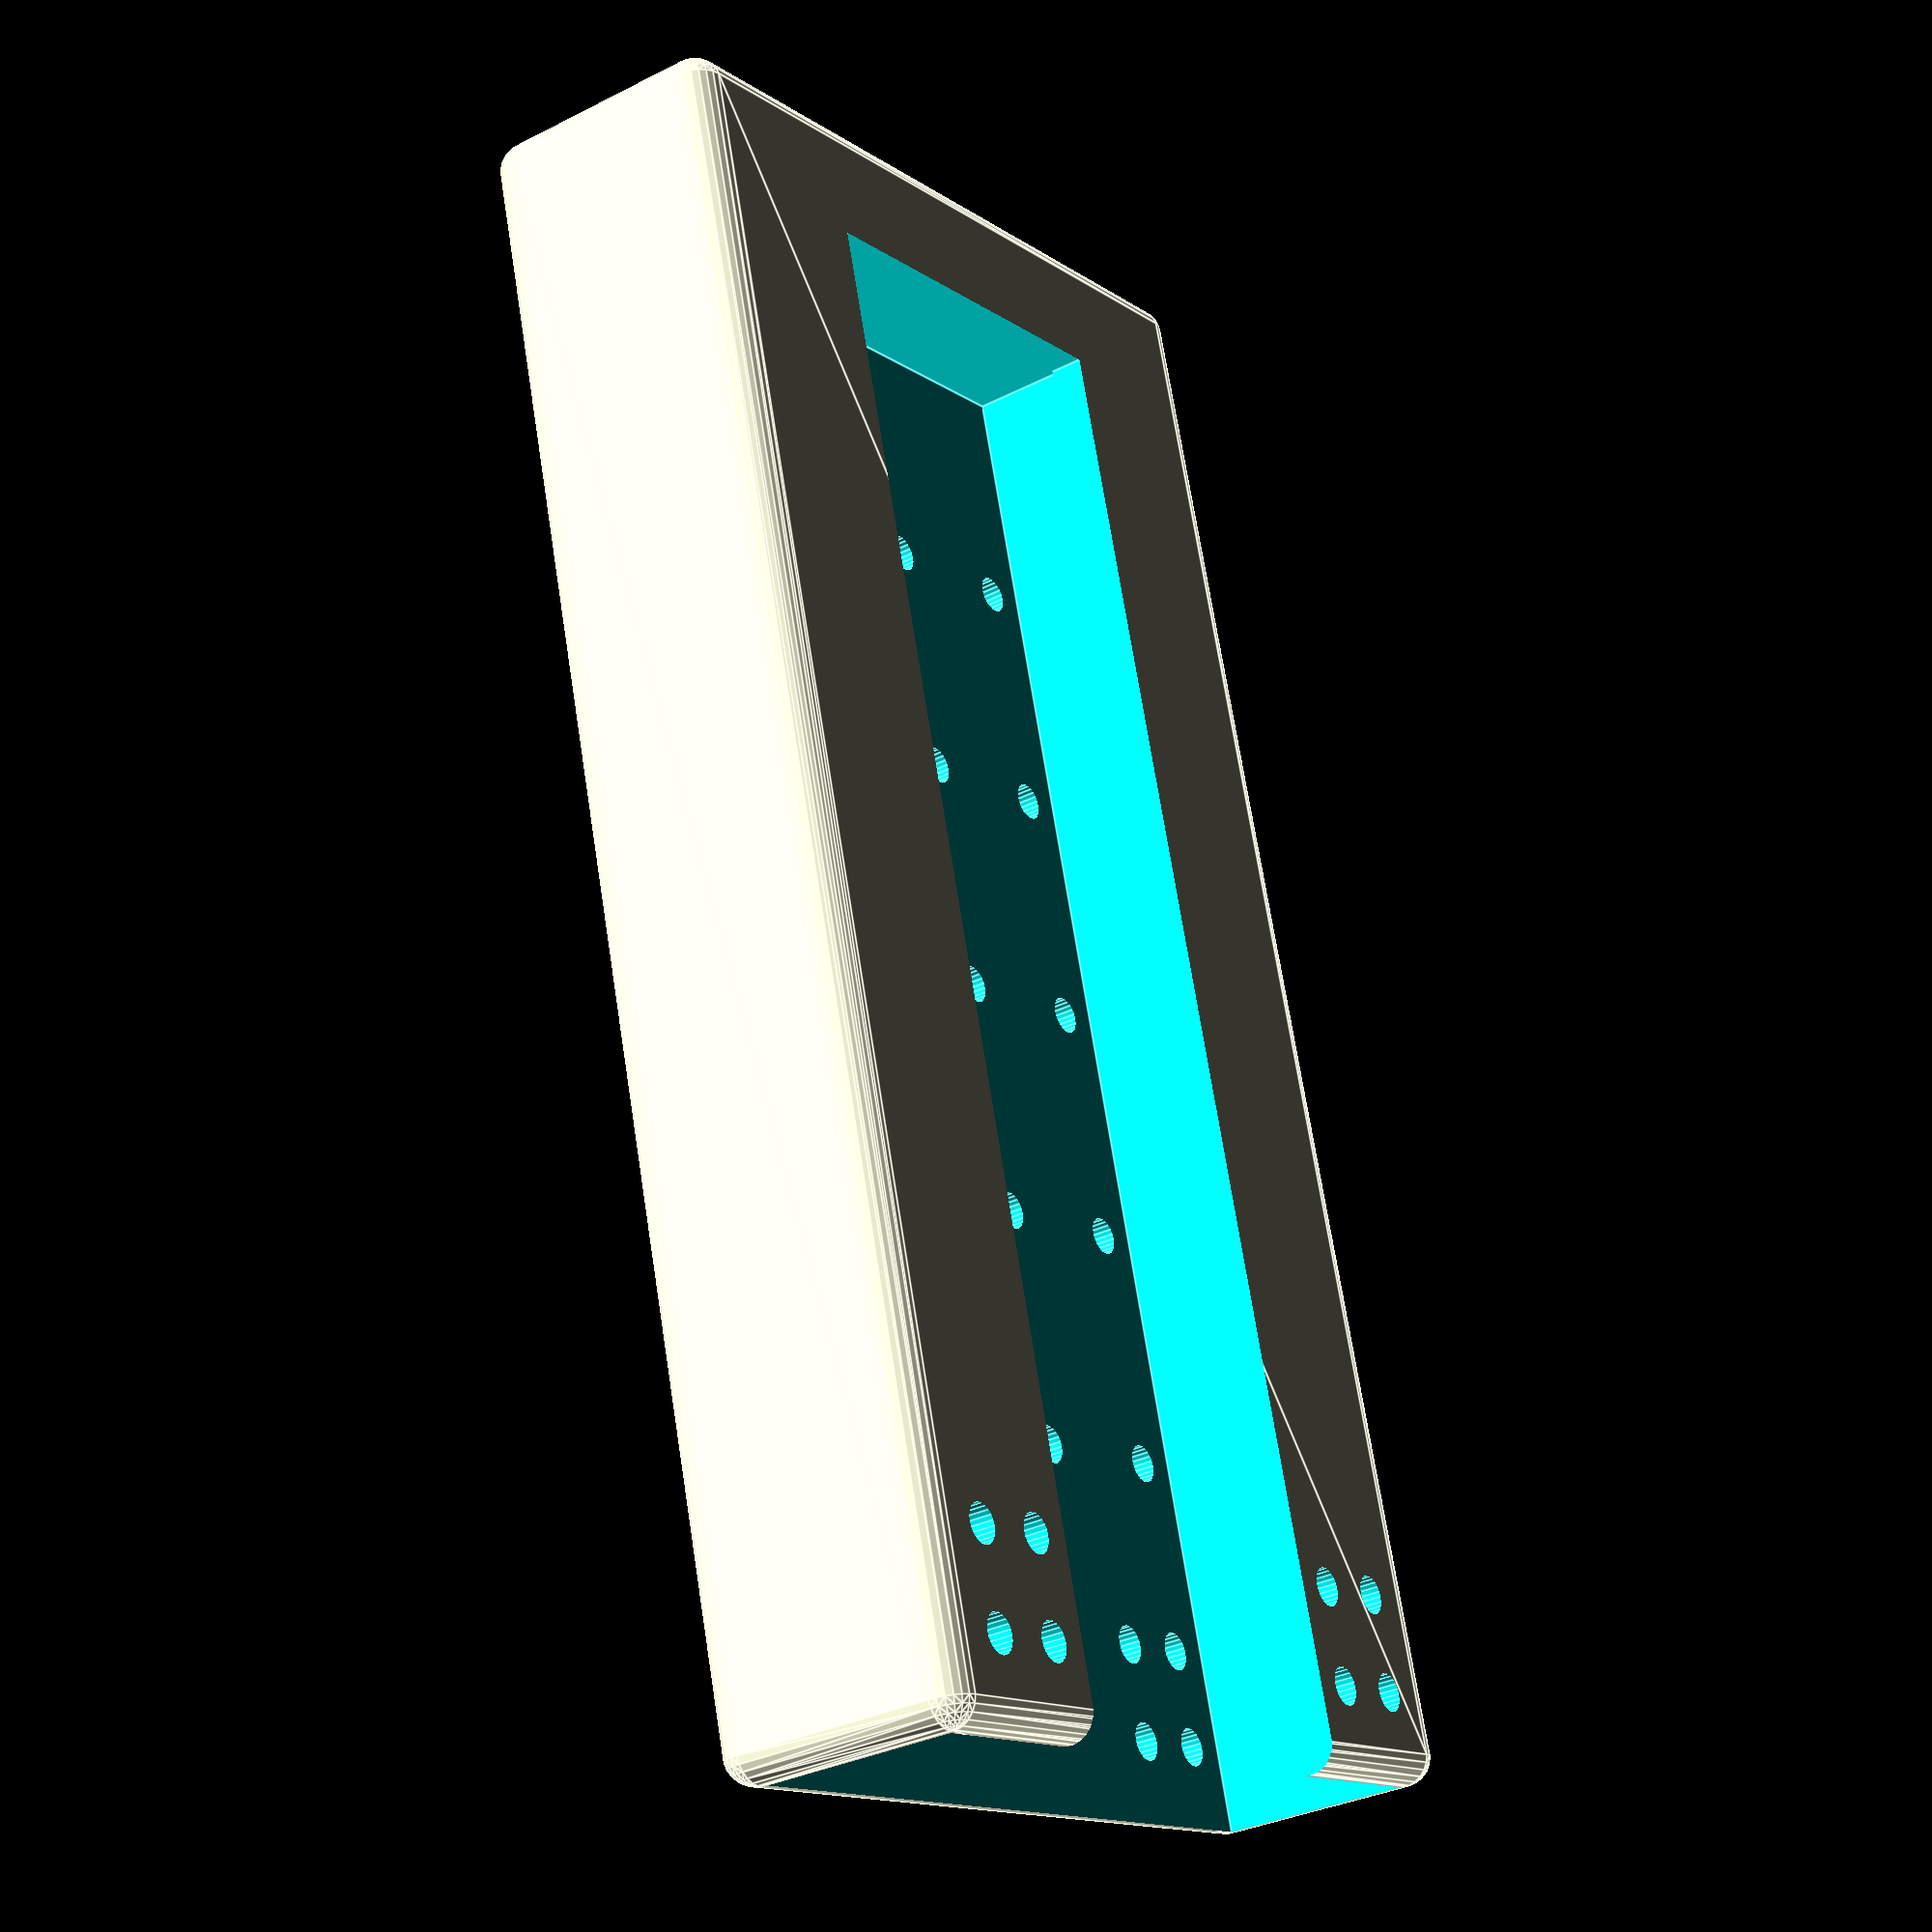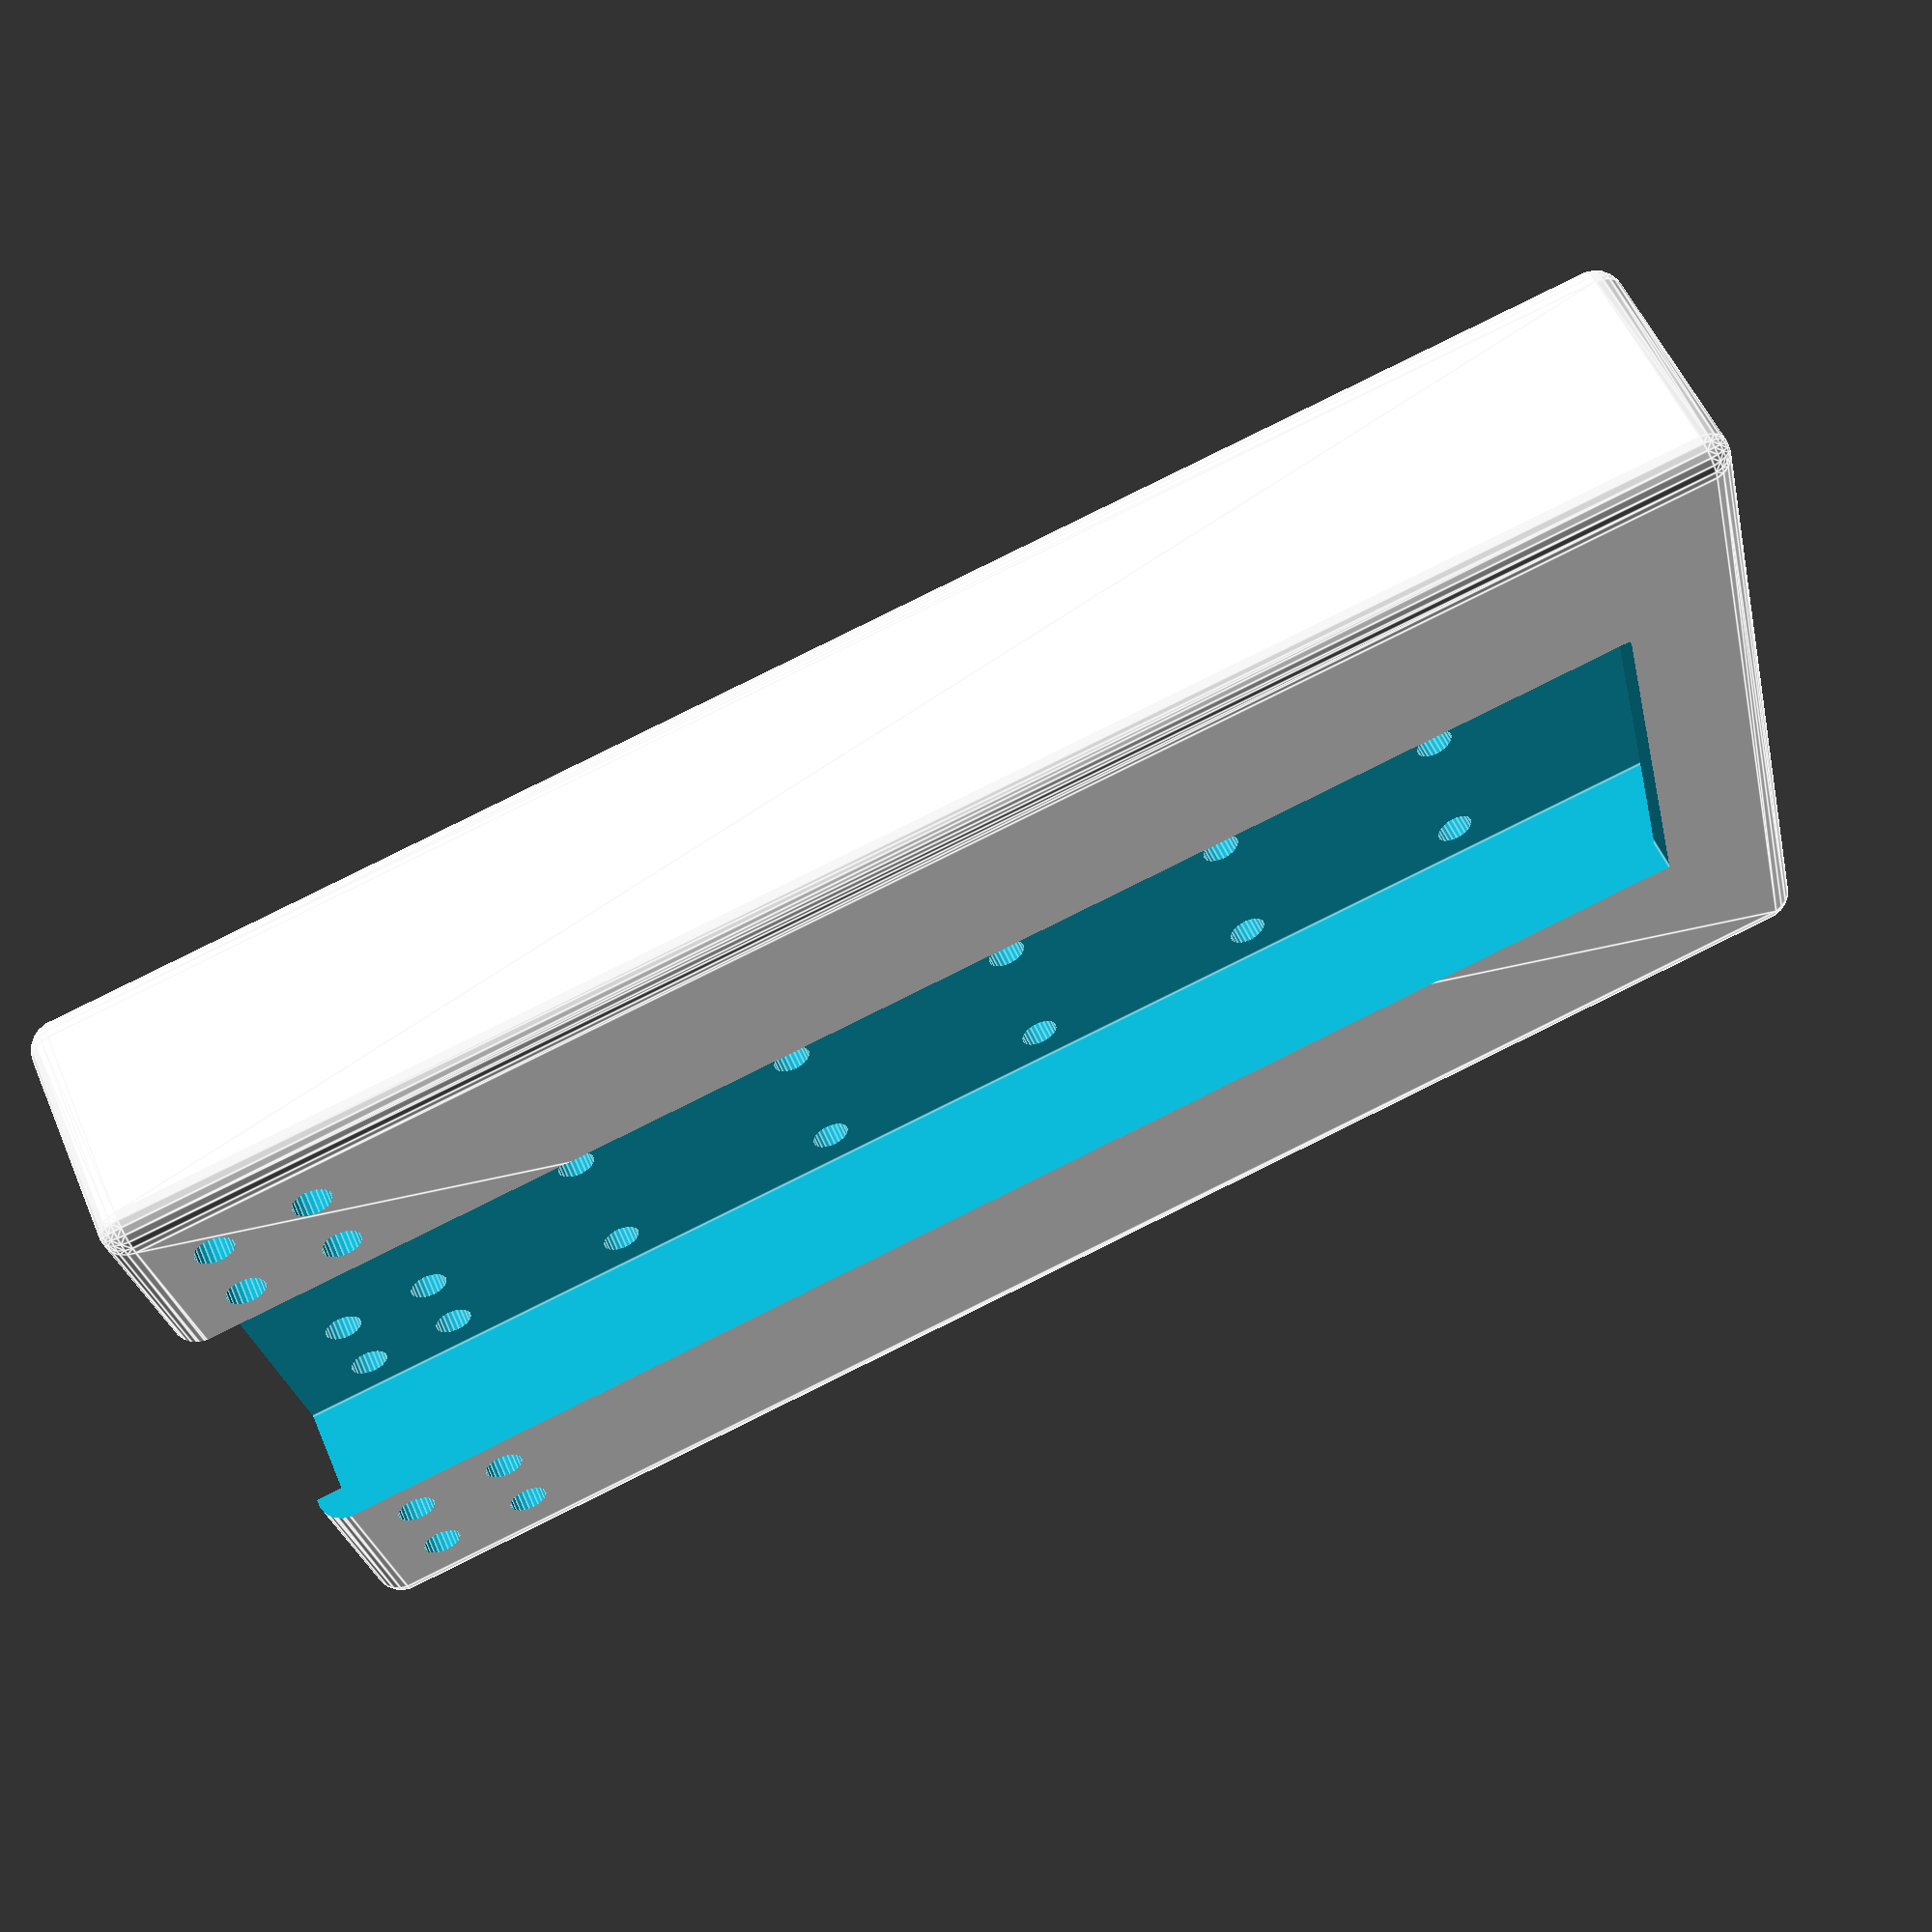
<openscad>
$fs=0.5;
$fn=24;

module roundedcube(xx, yy, height, radius, center=false, centerxy=false)
{
    translate([(center||centerxy)?-xx/2:0,(center||centerxy)?-yy/2:0,center?0:height/2])
    hull()
    {
        for (zz=[-(height/2-radius), (height/2-radius)])
        {
            translate([0,0,zz])
            {
               
                {
                    translate([radius,radius,0])
                    sphere(radius);

                    translate([xx-radius,radius,0])
                    sphere(radius);

                    translate([xx-radius,yy-radius,0])
                    sphere(radius);

                    translate([radius,yy-radius,0])
                    sphere(radius);
                }
            }
        }
    }
}



// Holder:
difference()
{
    difference()
    {
        difference()
        {
            roundedcube(8+0.7, 2+0.7, 16+0.7, 0.3, center=true);
            translate([0, 0, 0.5])
                cube([8, 2, 17], center=true);
        }
        translate([0, 1, 1])
            cube([8-3.7, 1, 16], center=true);
    }


    for (s = [-1,-0.75, 0.75, 1])
    {
        translate([s*3.5, 2, 7.5])
            rotate([90, 0, 0])
                cylinder(5, 0.2, 0.2);

        translate([s*3.5, 2, 6.5])
            rotate([90, 0, 0])
                cylinder(5, 0.2, 0.2);
    }    
    for (s = [-1:0.5:1])
    {    
        for (d=[4.5:-2.5:-7])
        {
            translate([s*3.5, -0.5, d])
                rotate([90, 0, 0])
                    cylinder(2, 0.2, 0.2);

            translate([s*3.5, -0.5, d])
                rotate([90, 0, 0])
                    cylinder(2, 0.2, 0.2);            
        }
    }
}
</openscad>
<views>
elev=109.7 azim=235.5 roll=188.9 proj=p view=edges
elev=274.0 azim=61.8 roll=63.8 proj=p view=edges
</views>
